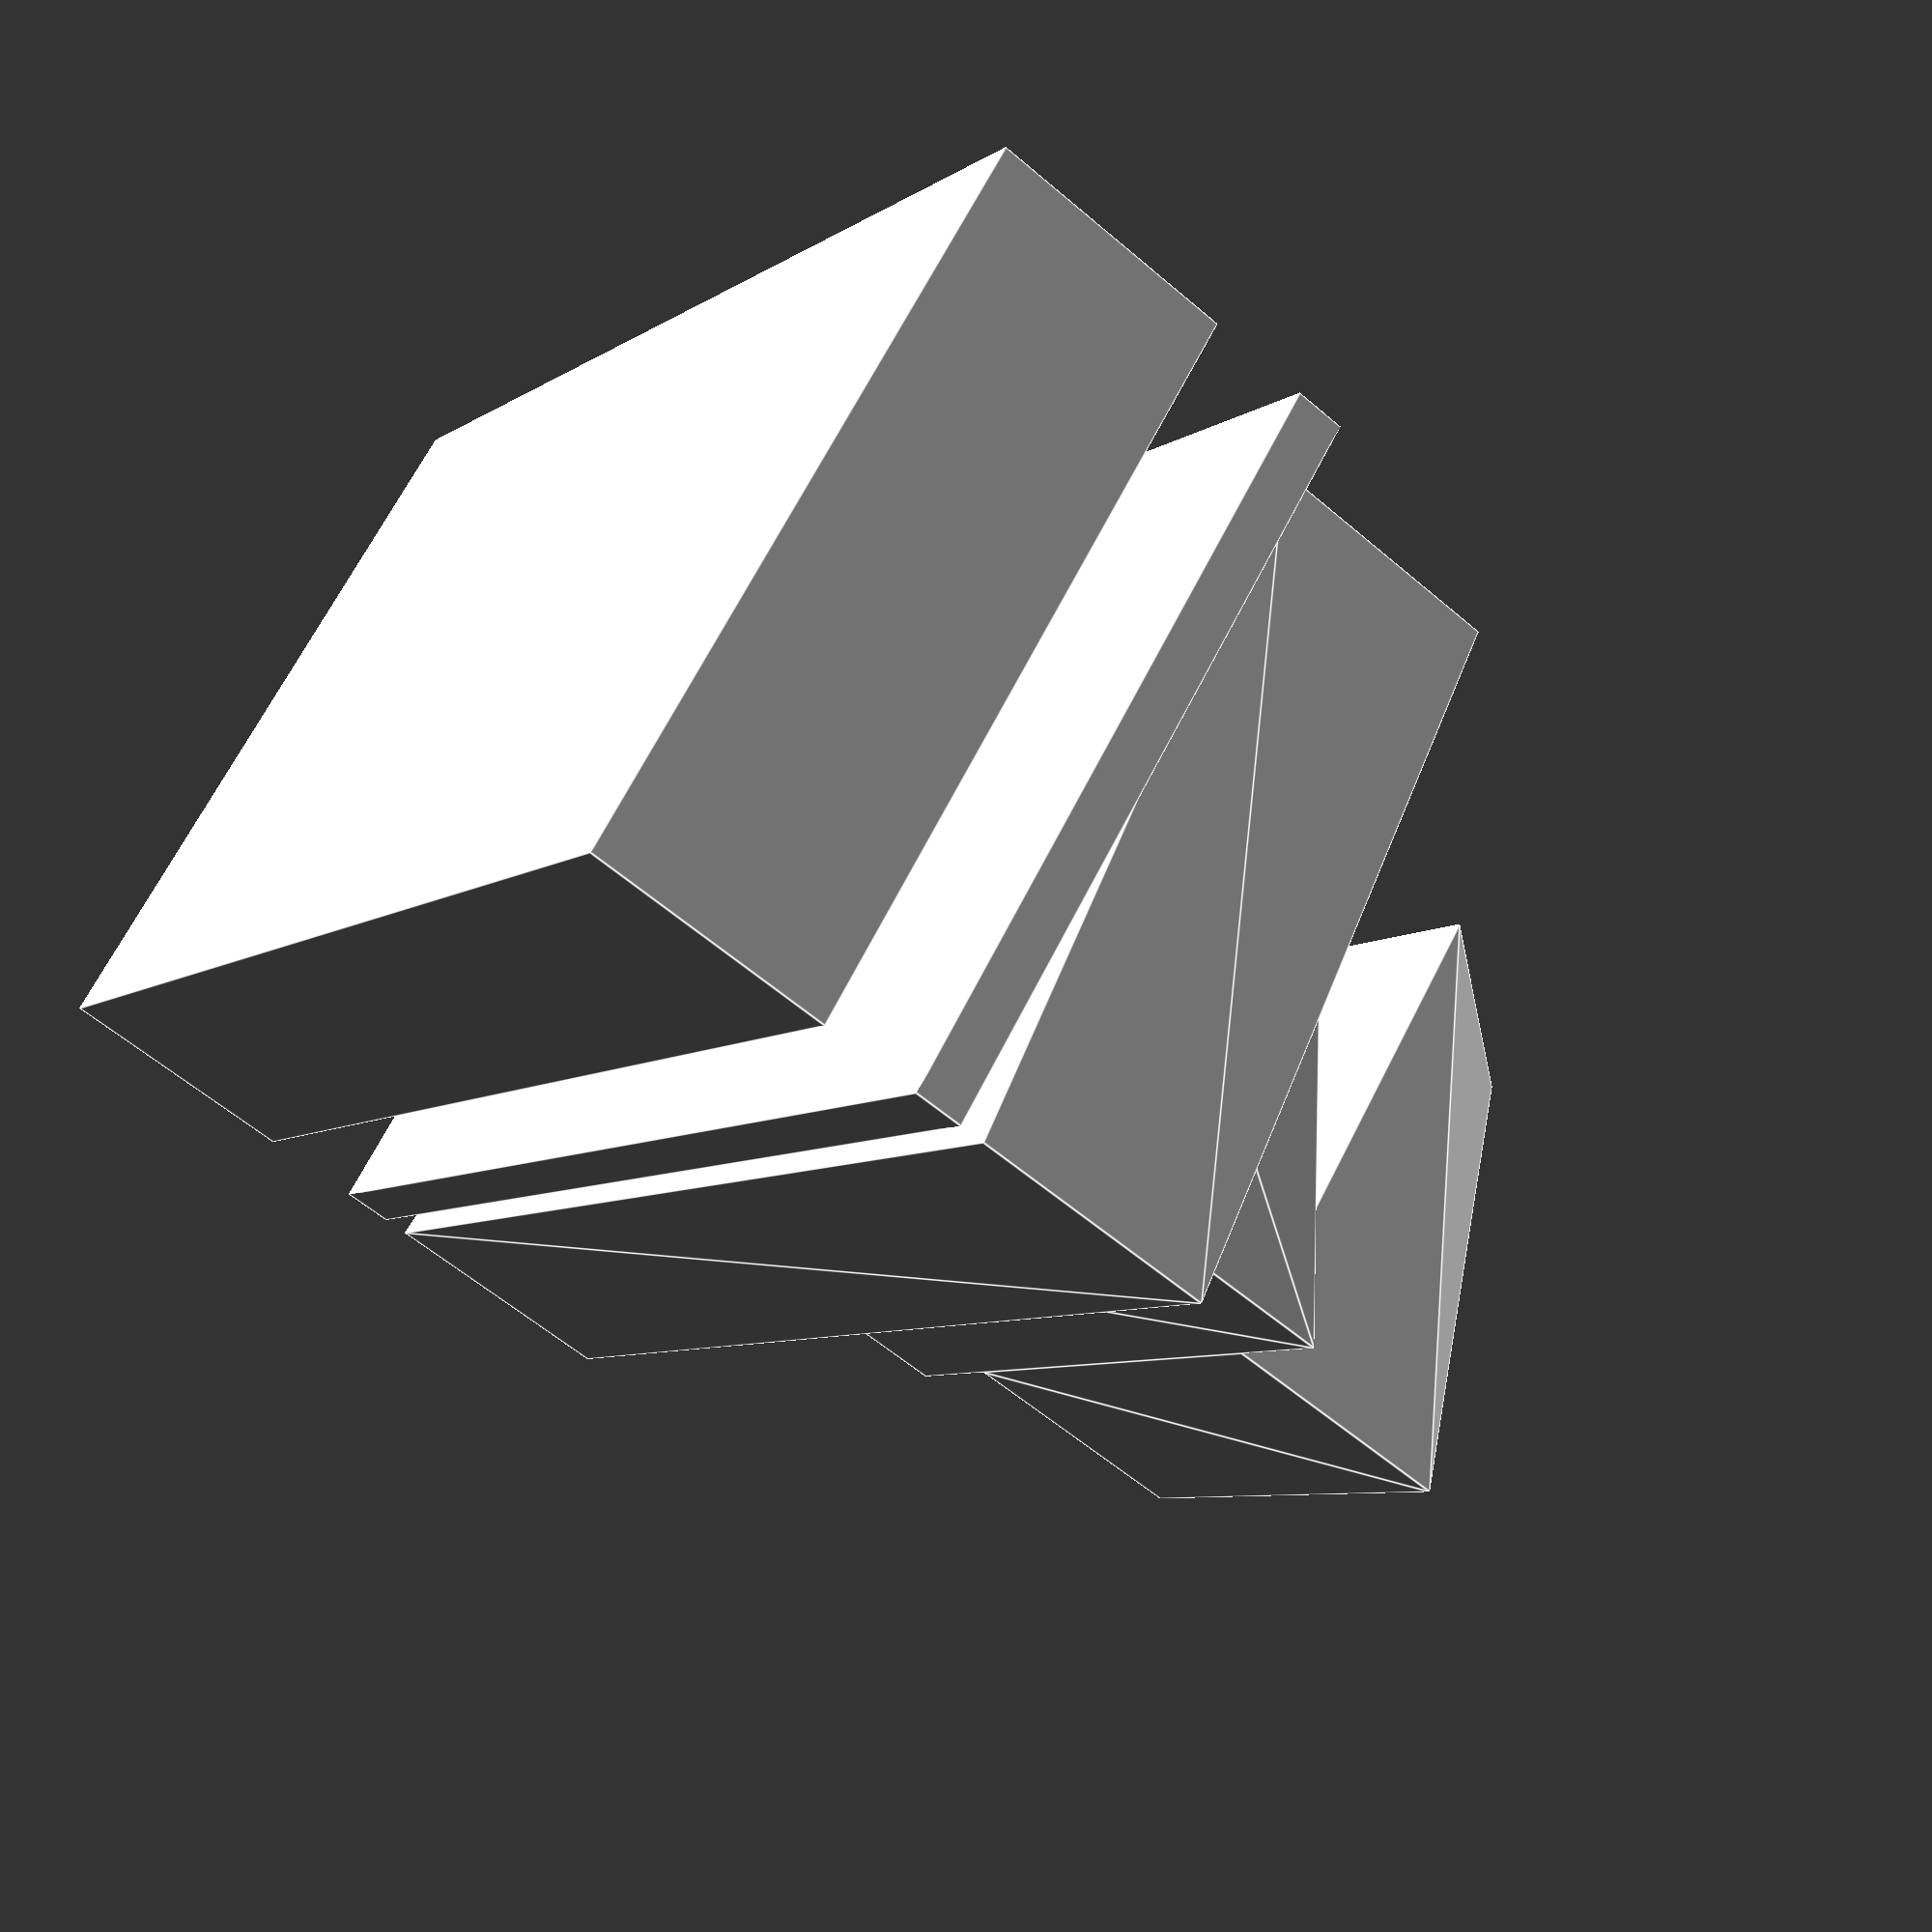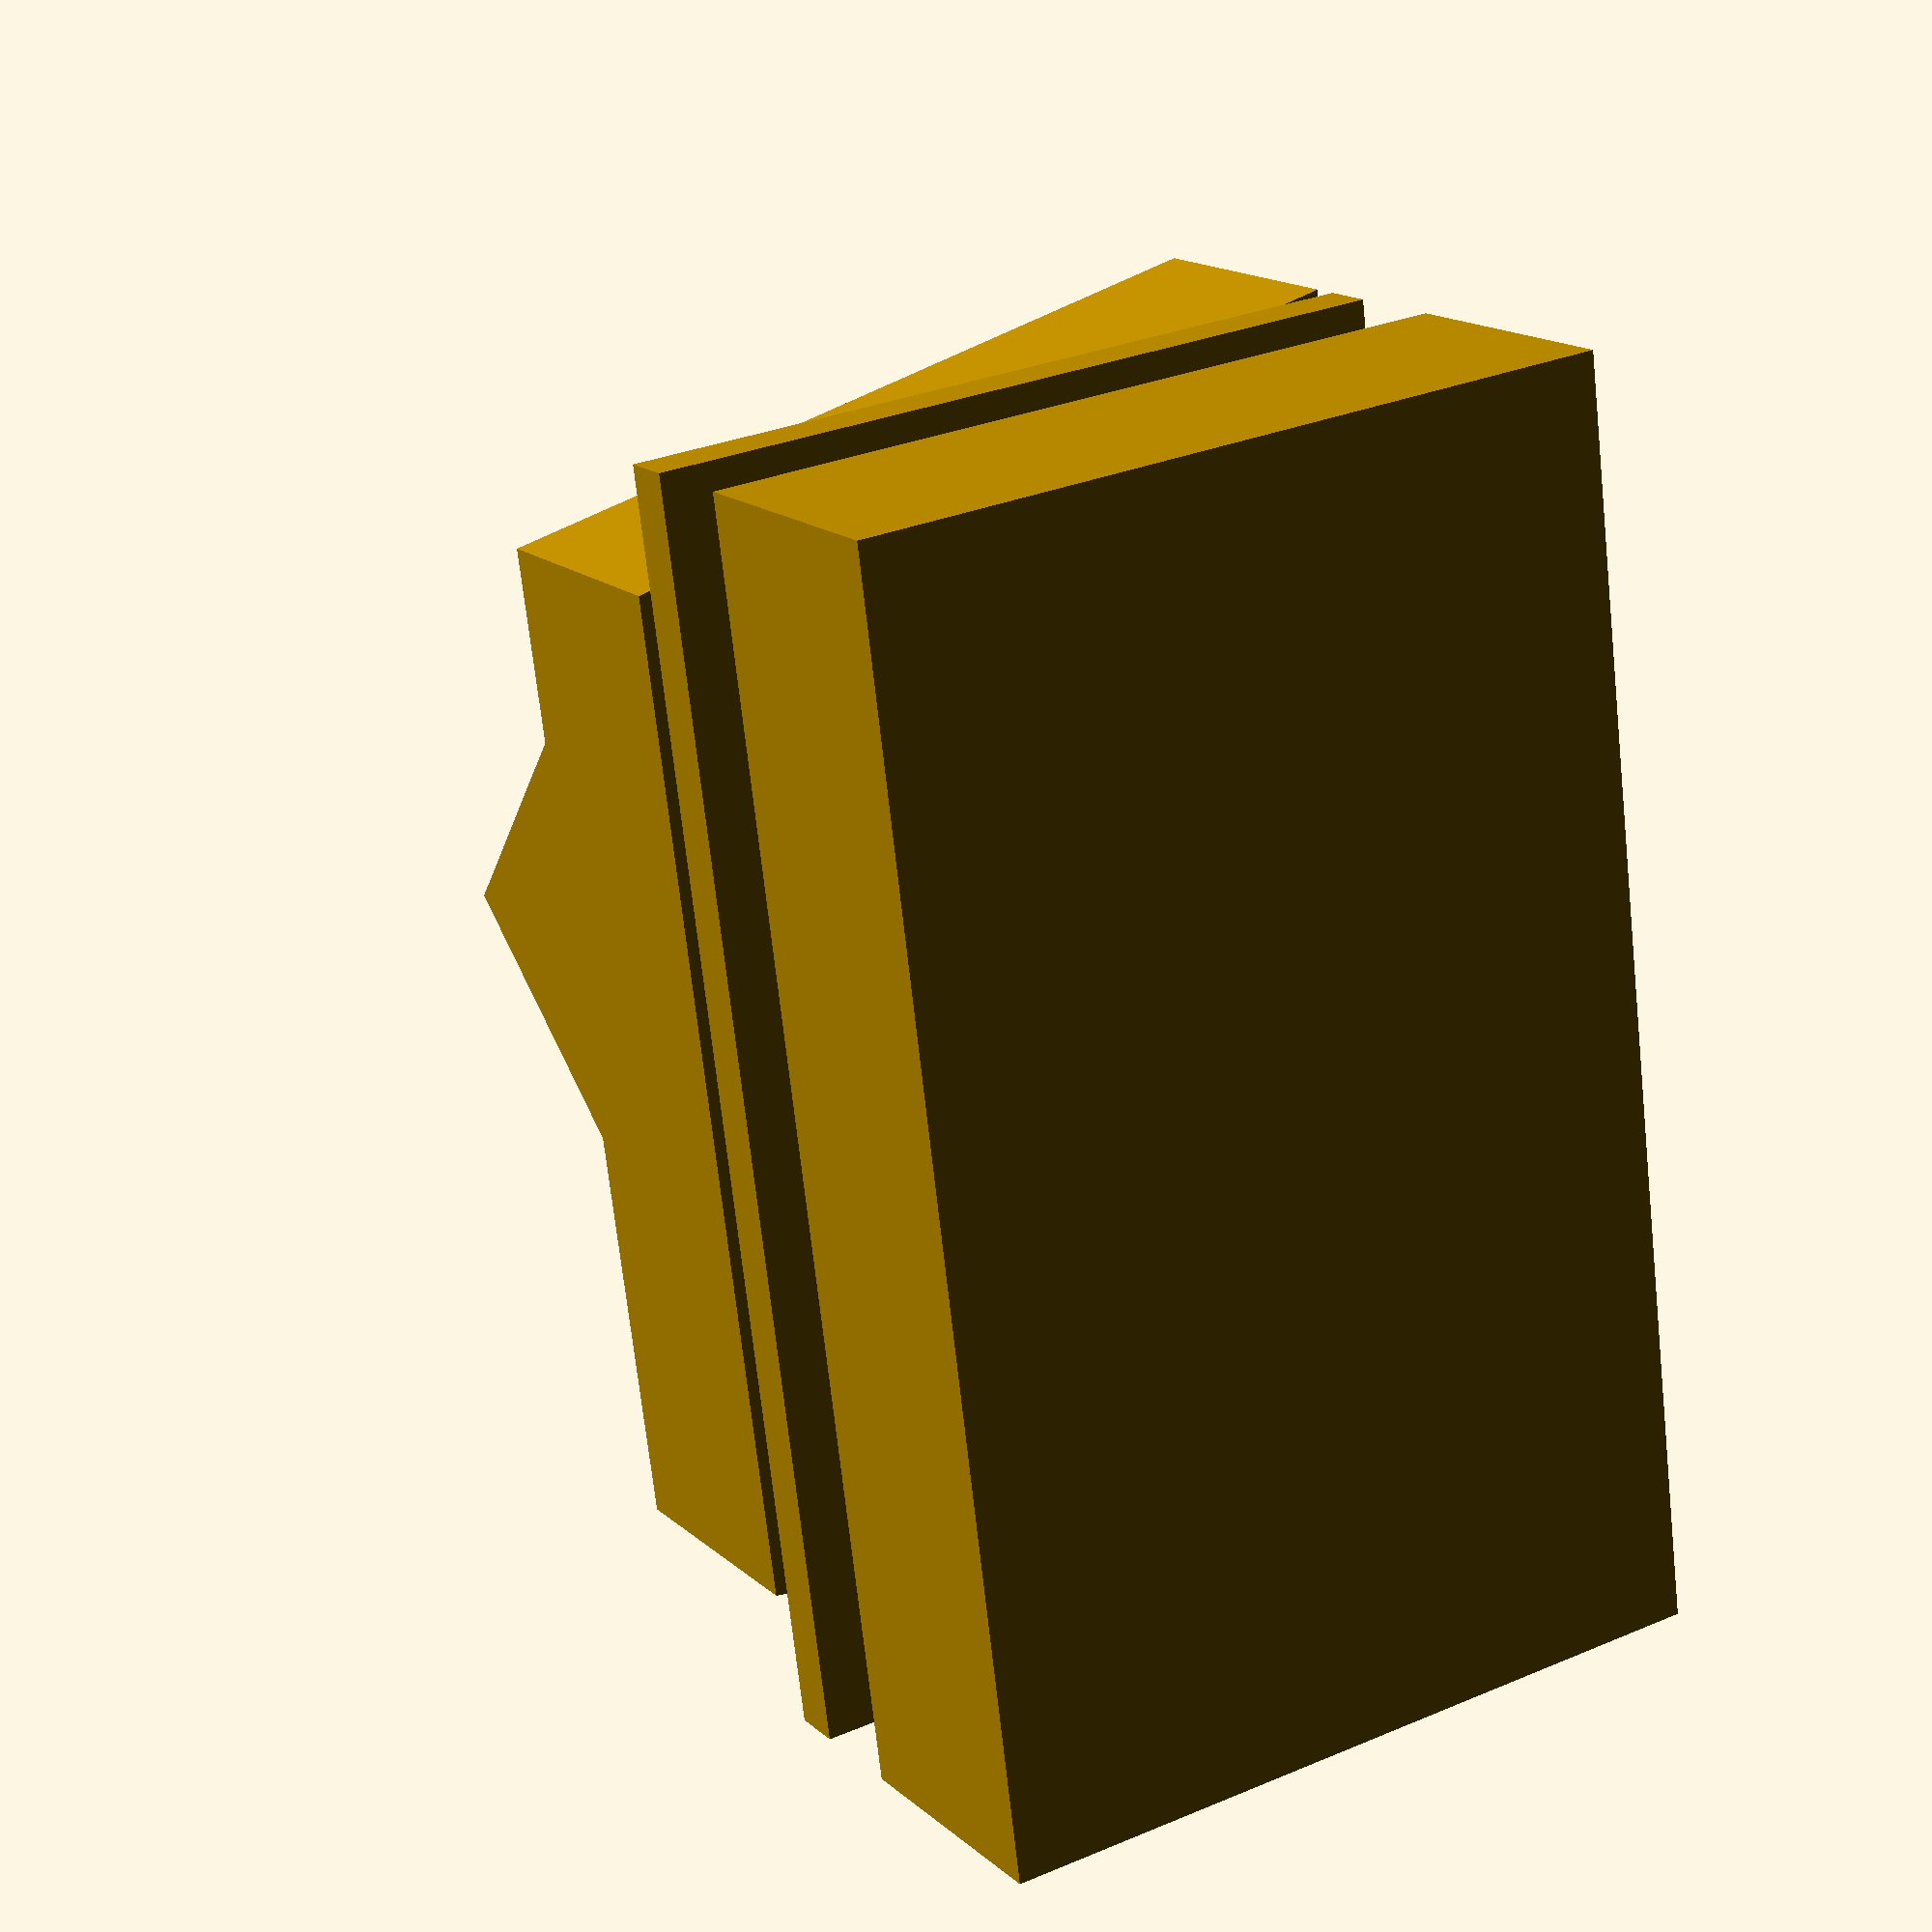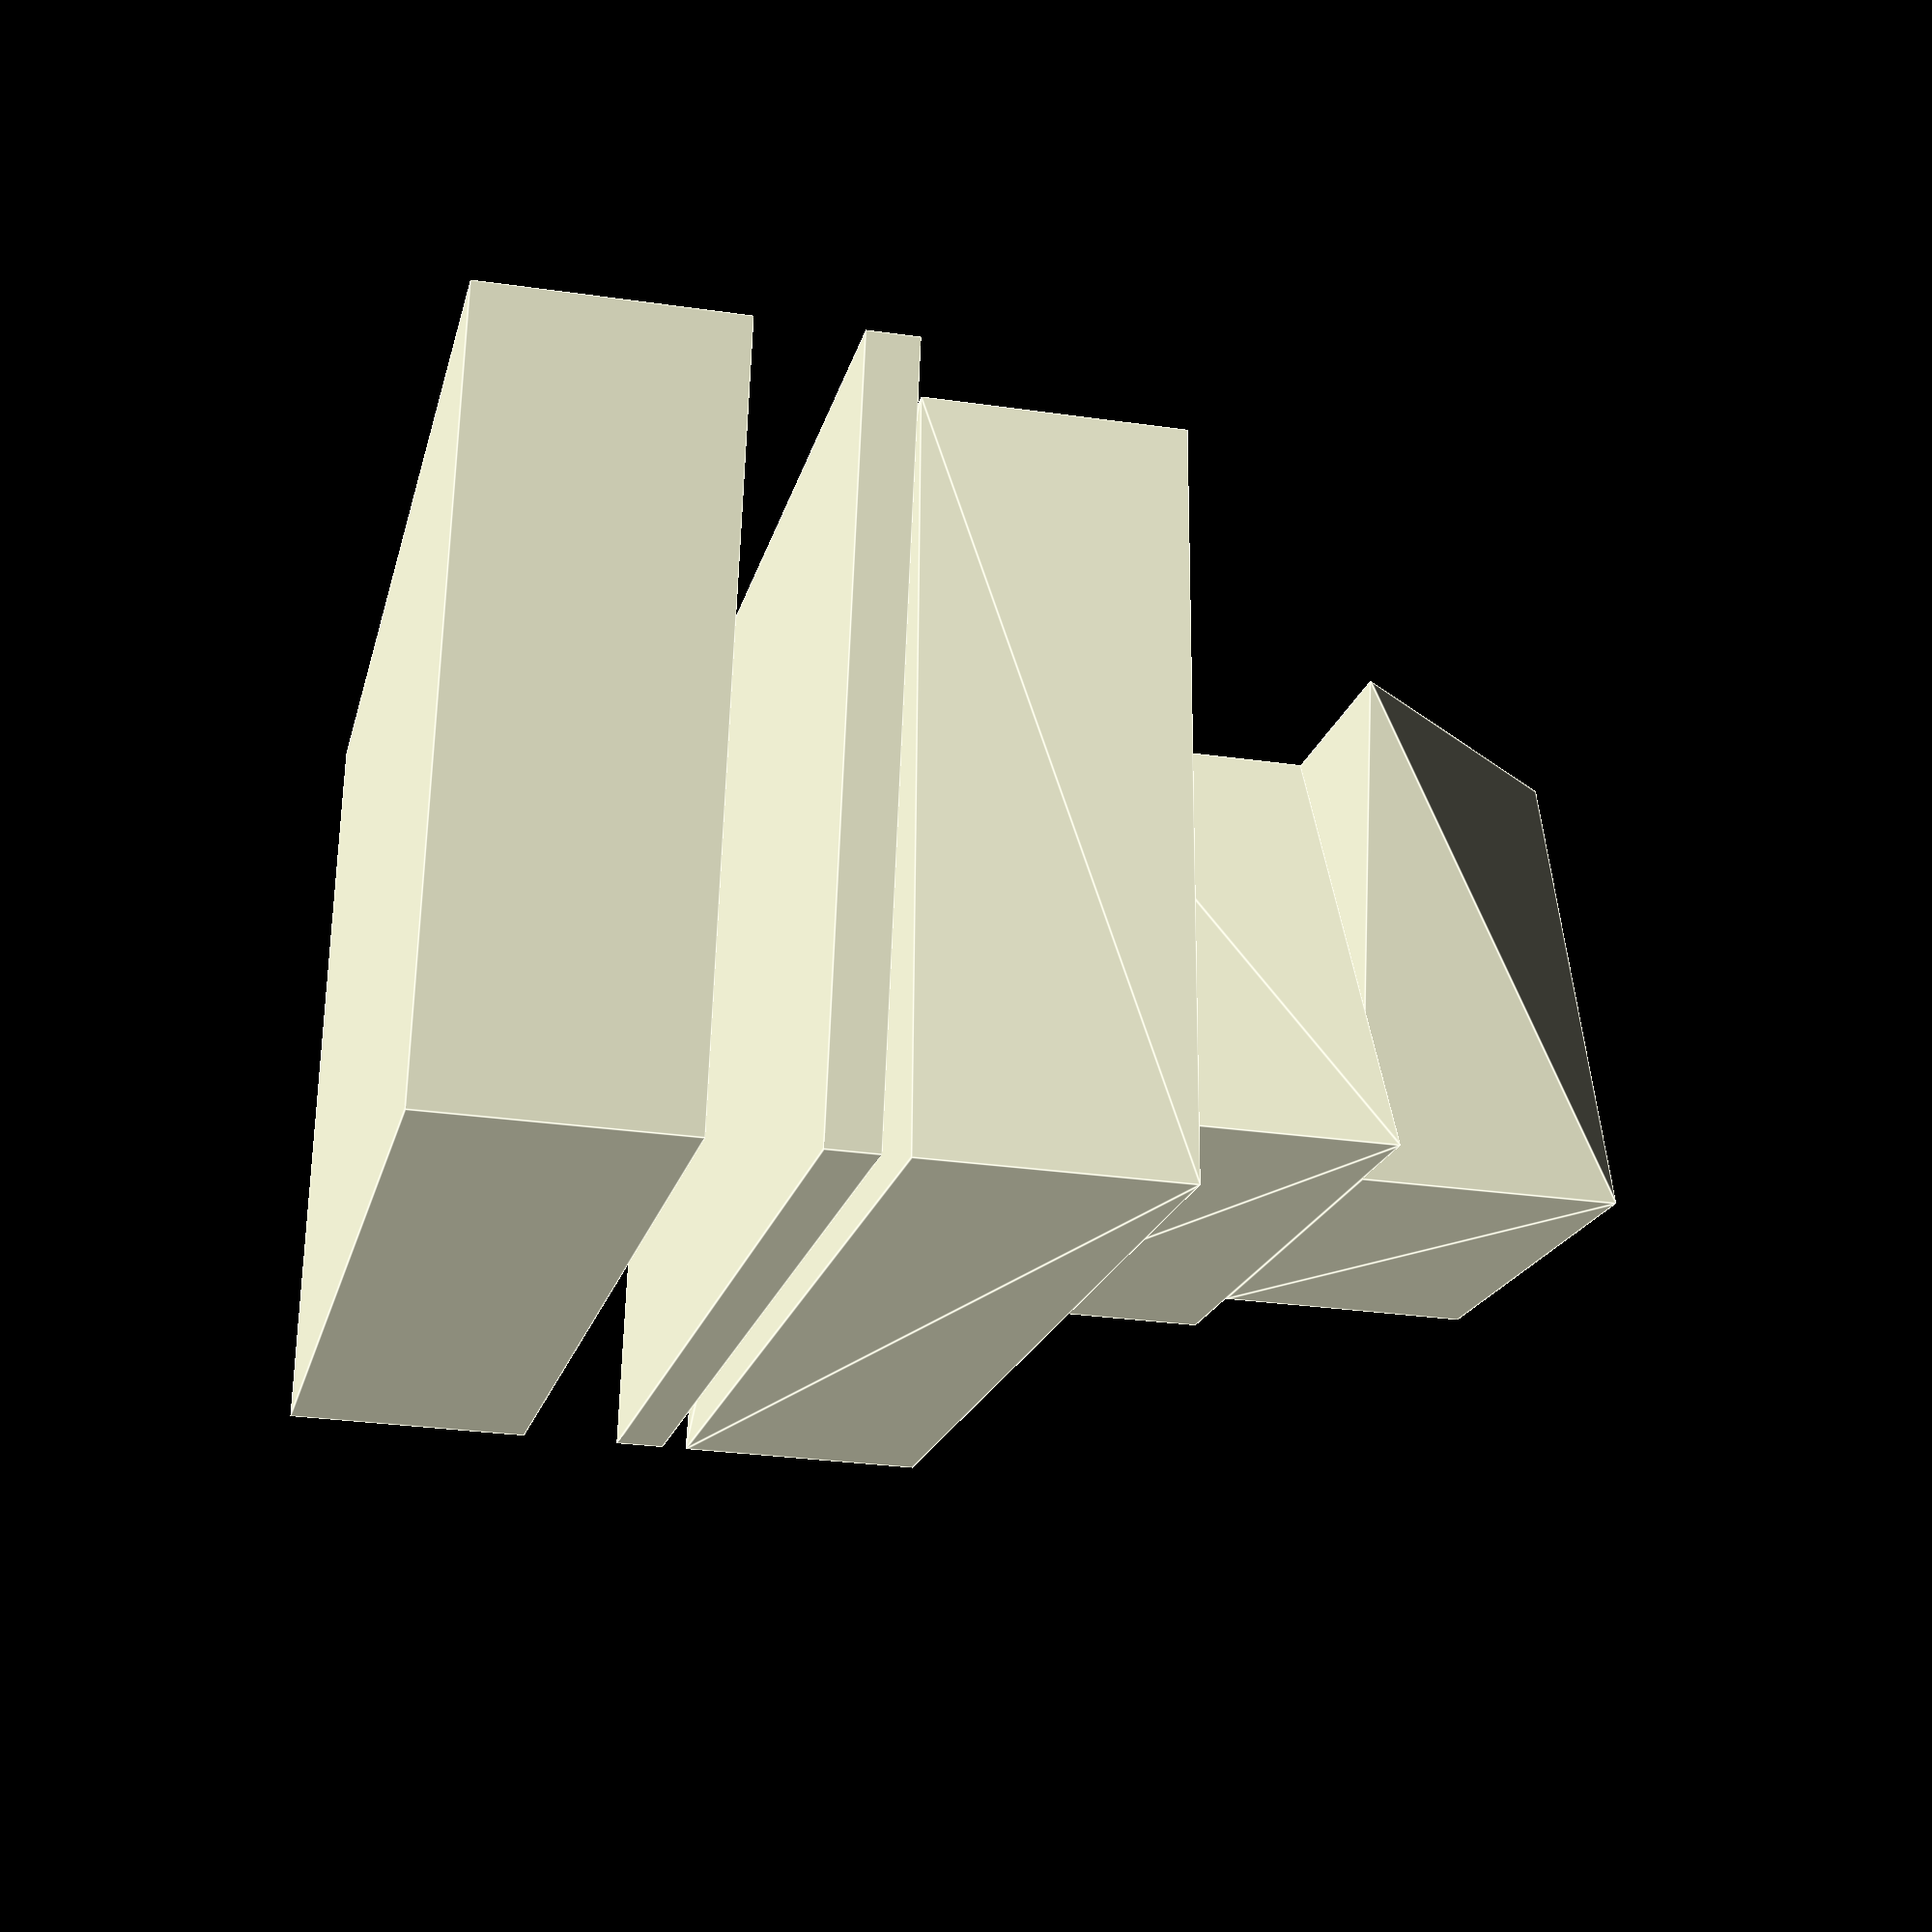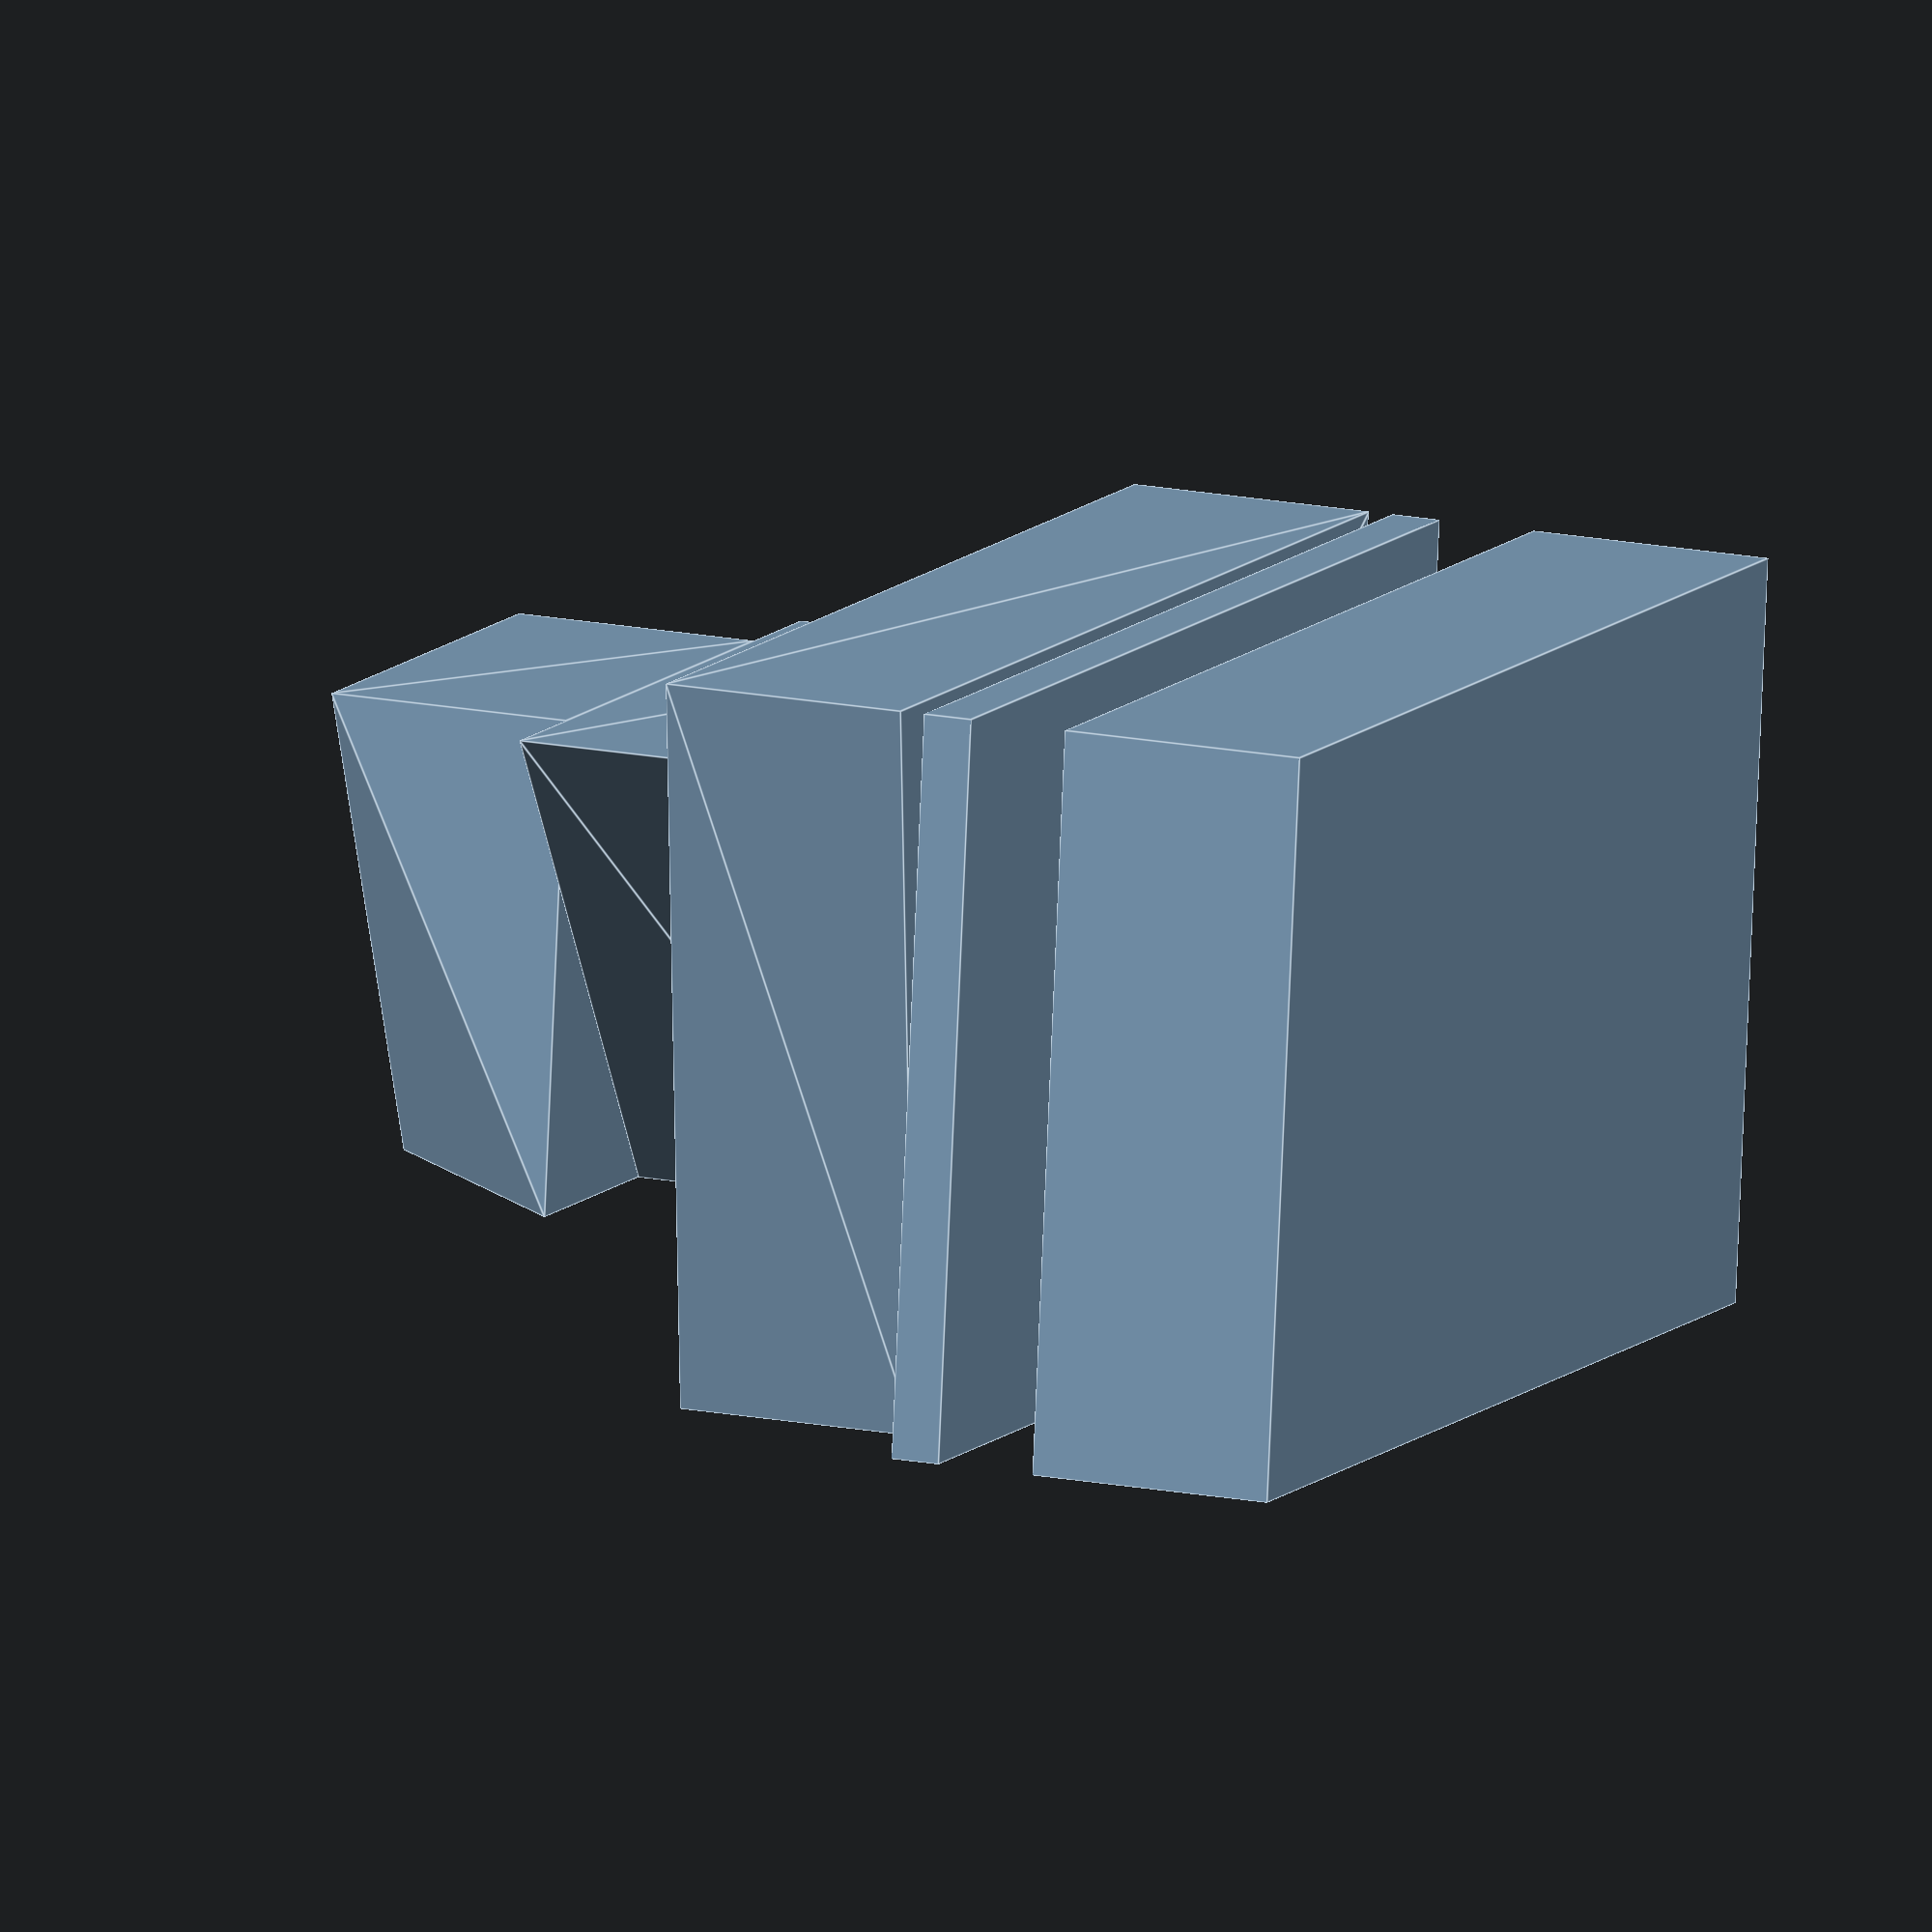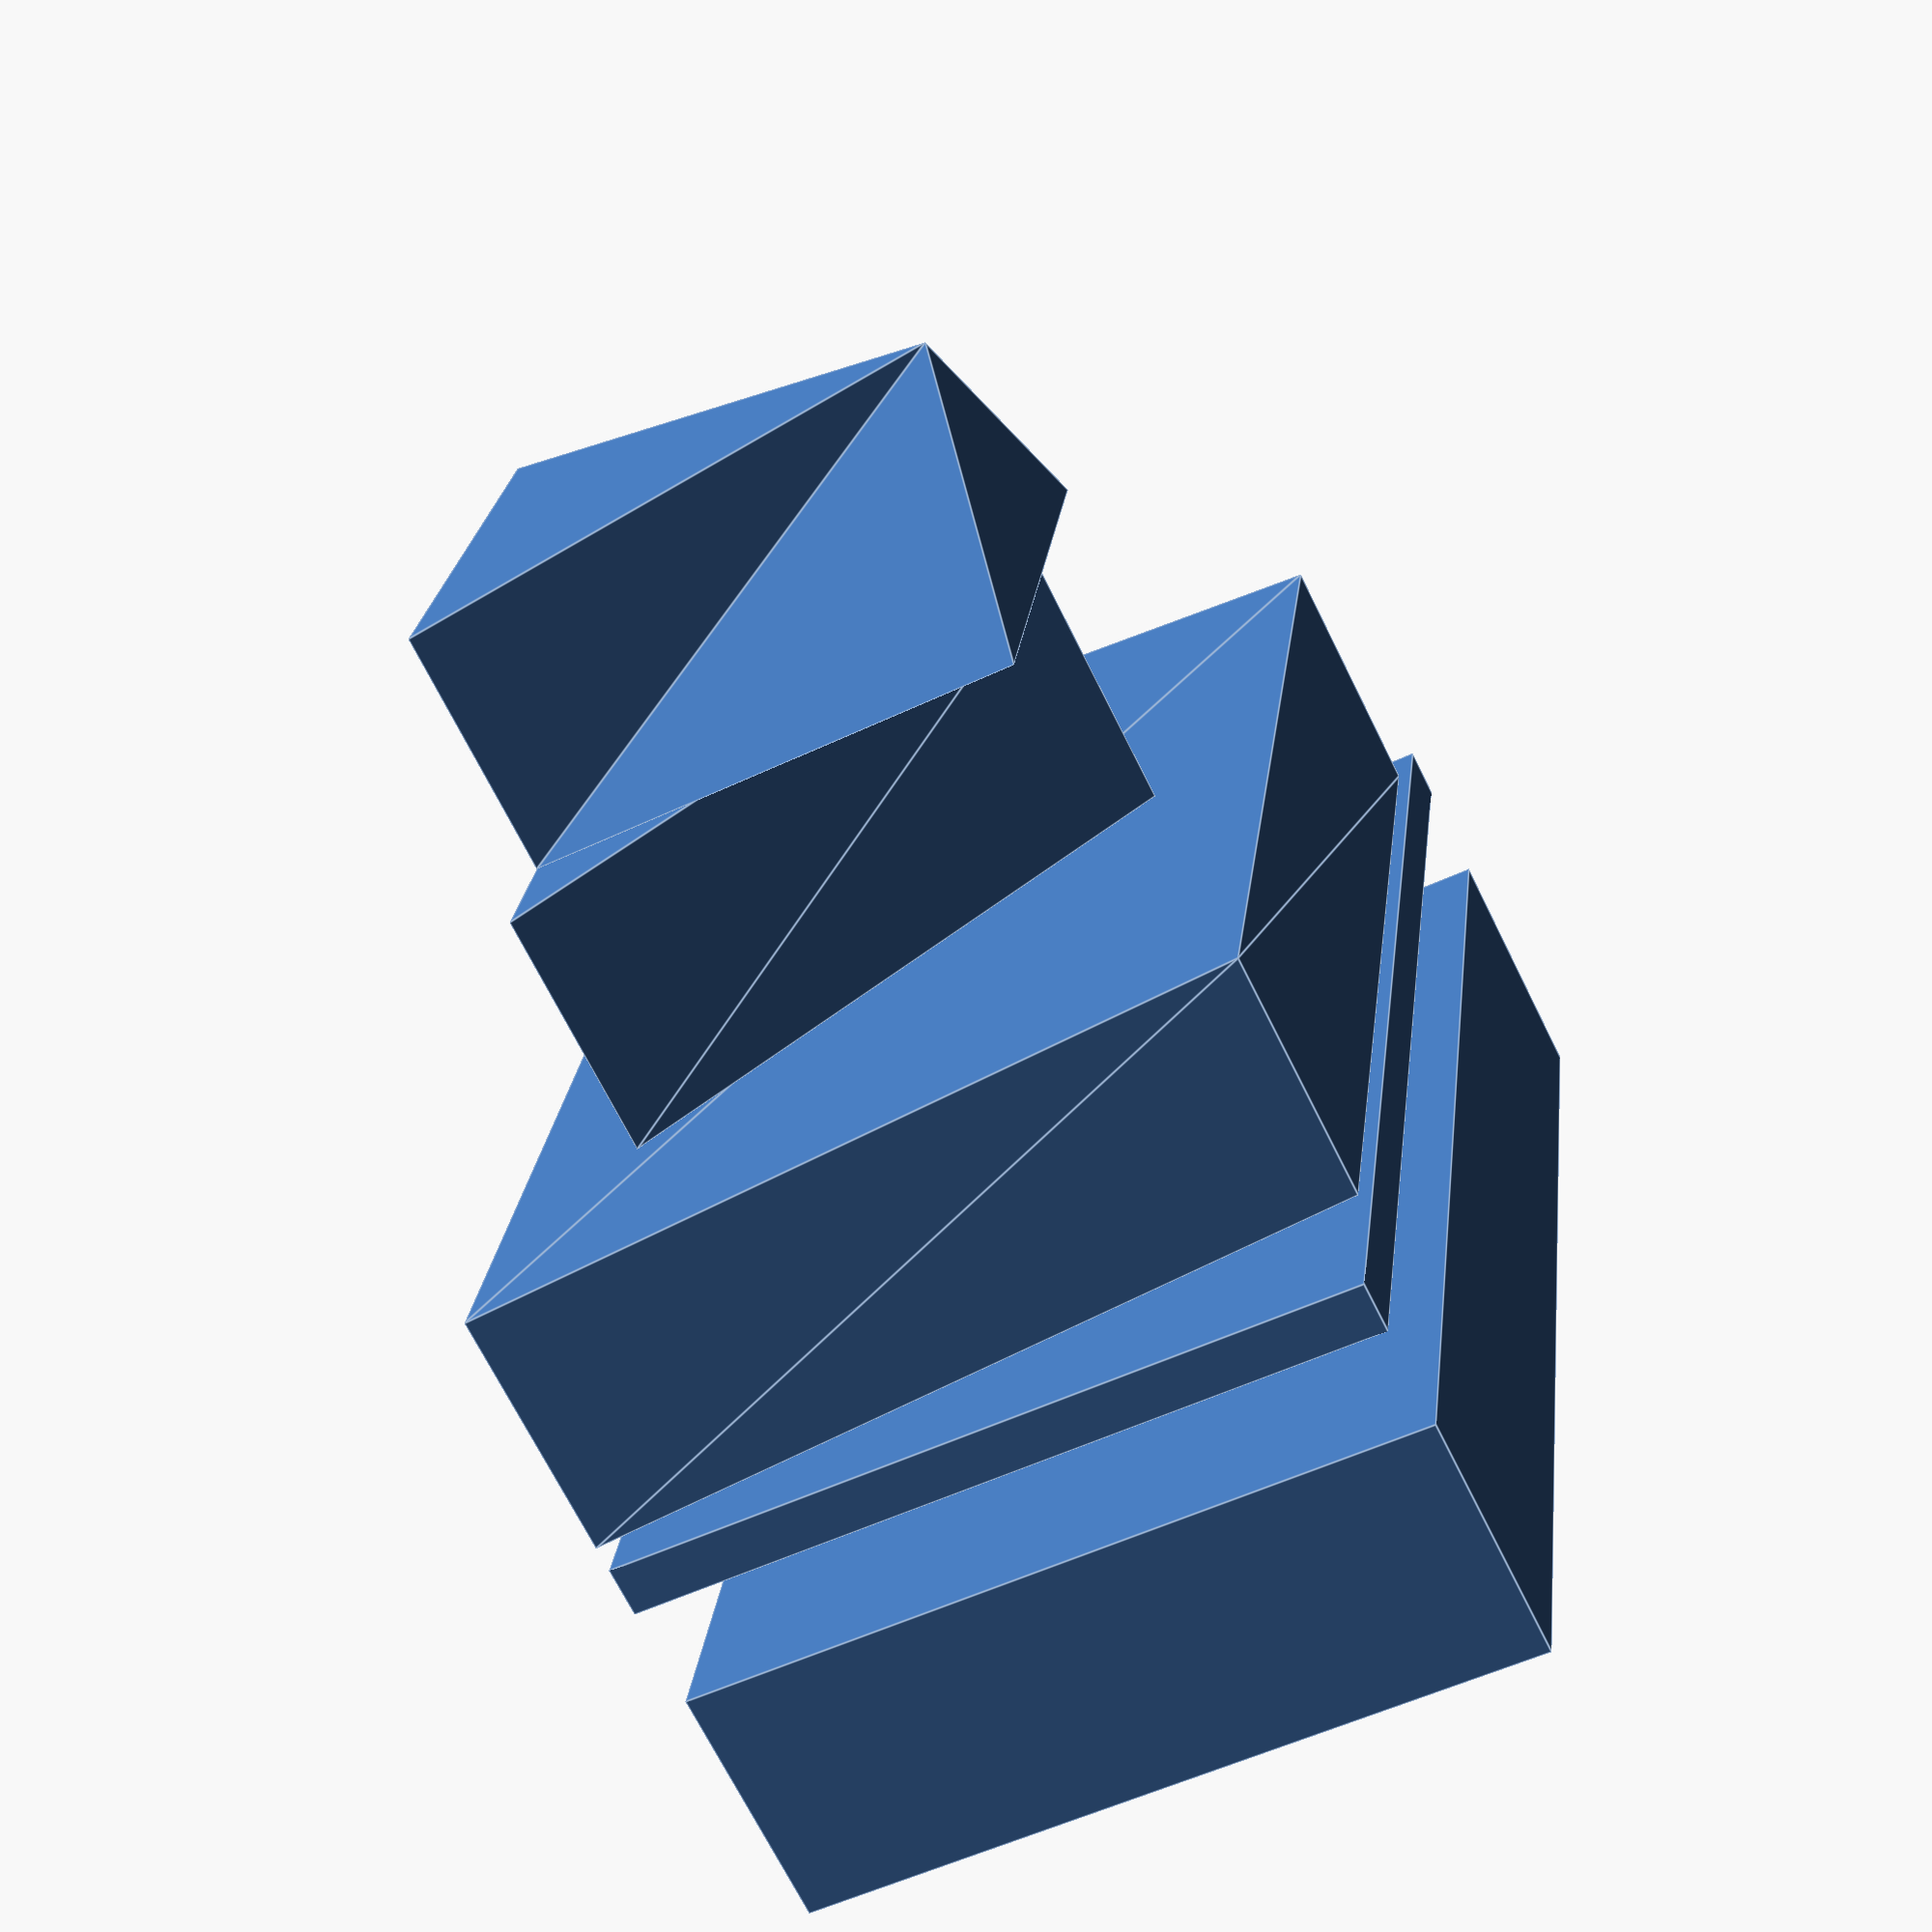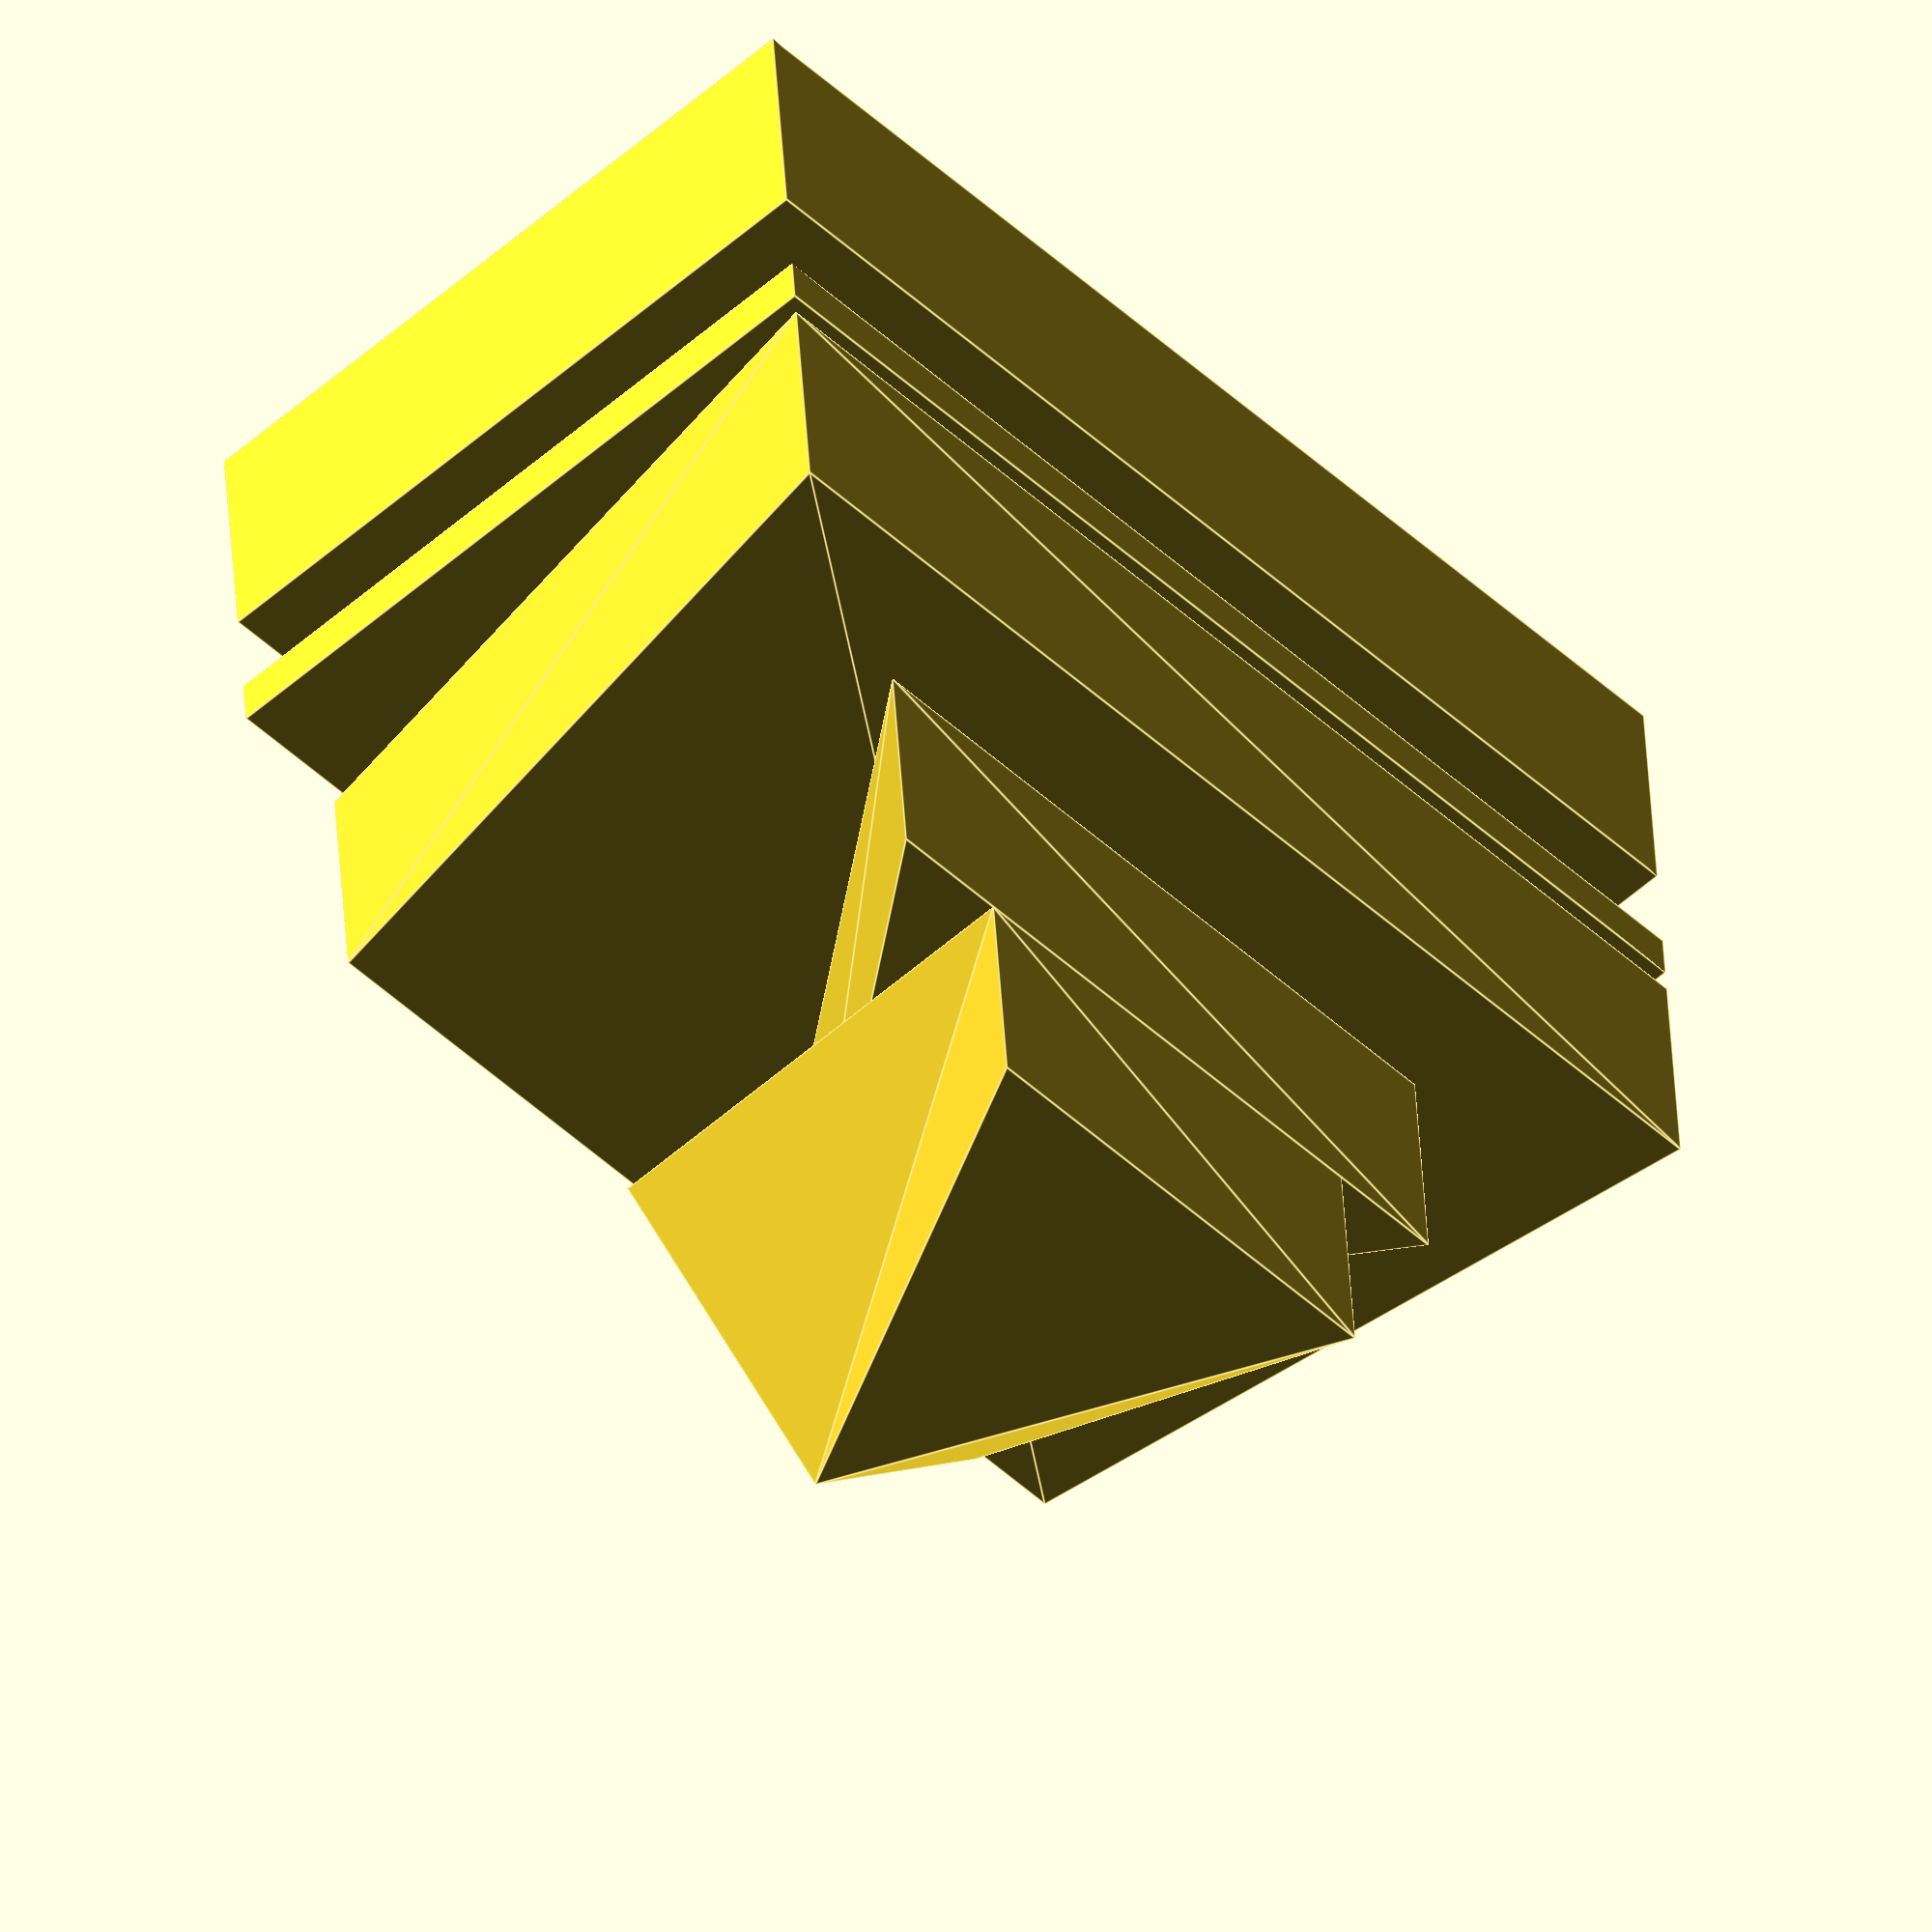
<openscad>

// Base block
module base_block() {
    cube([50, 30, 10], center = true);
}

// Flat plate
module flat_plate() {
    translate([0, 0, 10]) // Position above the base block
    cube([50, 30, 2], center = true);
}

// Trapezoidal block
module trapezoidal_block() {
    translate([0, 0, 12]) // Position above the flat plate
    polyhedron(
        points = [
            [-25, -15, 0], [25, -15, 0], [20, 15, 0], [-20, 15, 0], // Bottom vertices
            [-25, -15, 10], [25, -15, 10], [20, 15, 10], [-20, 15, 10]  // Top vertices
        ],
        faces = [
            [0, 1, 5, 4], [1, 2, 6, 5], [2, 3, 7, 6], [3, 0, 4, 7], // Side faces
            [0, 1, 2, 3], [4, 5, 6, 7] // Top and bottom faces
        ]
    );
}

// Triangular prism
module triangular_prism() {
    translate([0, 0, 22]) // Position above the trapezoidal block
    polyhedron(
        points = [
            [-15, -10, 0], [15, -10, 0], [0, 10, 0], // Bottom vertices
            [-15, -10, 10], [15, -10, 10], [0, 10, 10]  // Top vertices
        ],
        faces = [
            [0, 1, 2], [3, 4, 5], // Triangular faces
            [0, 1, 4, 3], [1, 2, 5, 4], [2, 0, 3, 5] // Rectangular faces
        ]
    );
}

// Wedge-shaped block
module wedge_shaped_block() {
    translate([0, 0, 32]) // Position above the triangular prism
    polyhedron(
        points = [
            [-10, -10, 0], [10, -10, 0], [10, 10, 0], [-10, 10, 0], // Bottom vertices
            [-10, -10, 10], [10, -10, 10], [0, 10, 10]  // Top vertices
        ],
        faces = [
            [0, 1, 5, 4], [1, 2, 6, 5], [2, 3, 6], [3, 0, 4, 6], // Side faces
            [0, 1, 2, 3], [4, 5, 6] // Bottom and top faces
        ]
    );
}

// Assembly
module assembly() {
    base_block();
    flat_plate();
    trapezoidal_block();
    triangular_prism();
    wedge_shaped_block();
}

// Render the assembly
assembly();


</openscad>
<views>
elev=238.1 azim=137.3 roll=311.6 proj=p view=edges
elev=163.8 azim=277.3 roll=30.7 proj=p view=wireframe
elev=28.6 azim=348.8 roll=257.9 proj=p view=edges
elev=163.1 azim=353.4 roll=68.1 proj=o view=edges
elev=249.2 azim=277.5 roll=153.7 proj=p view=edges
elev=320.5 azim=226.4 roll=356.9 proj=o view=edges
</views>
